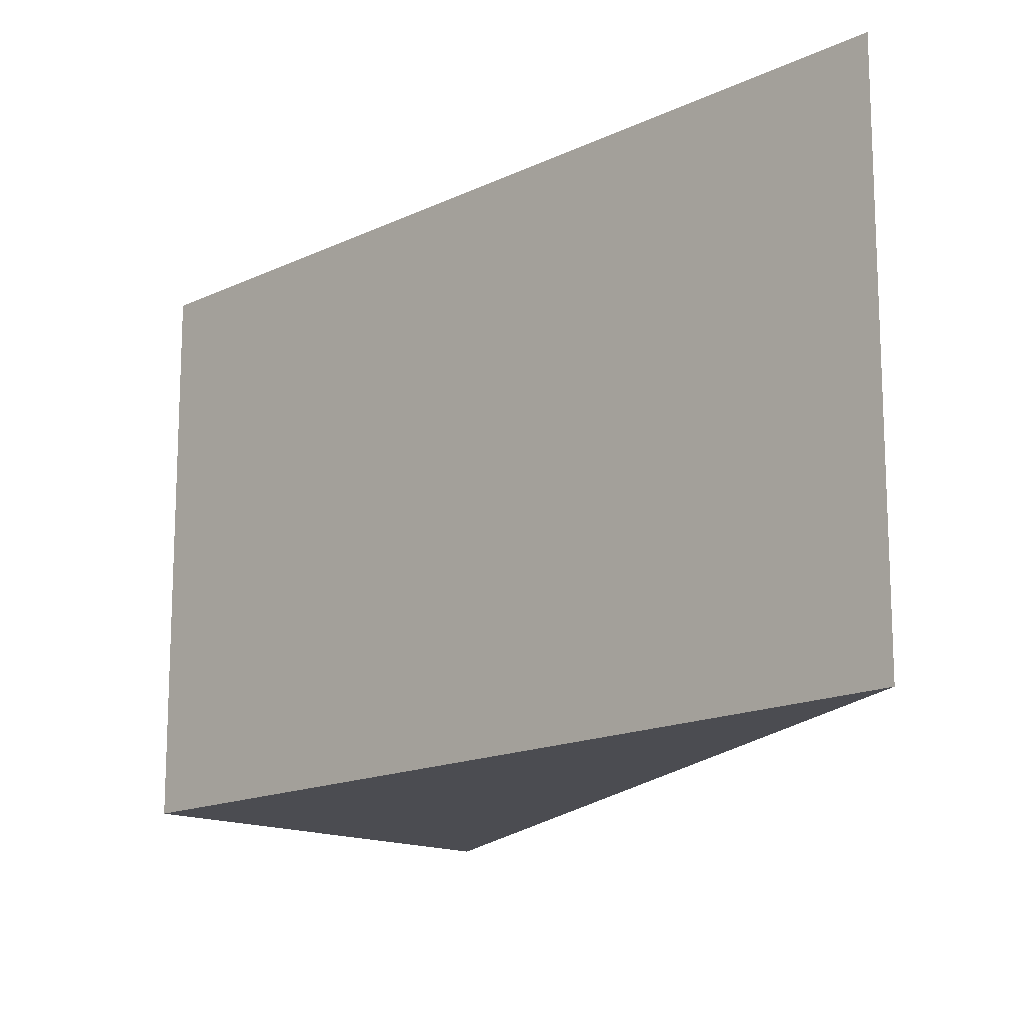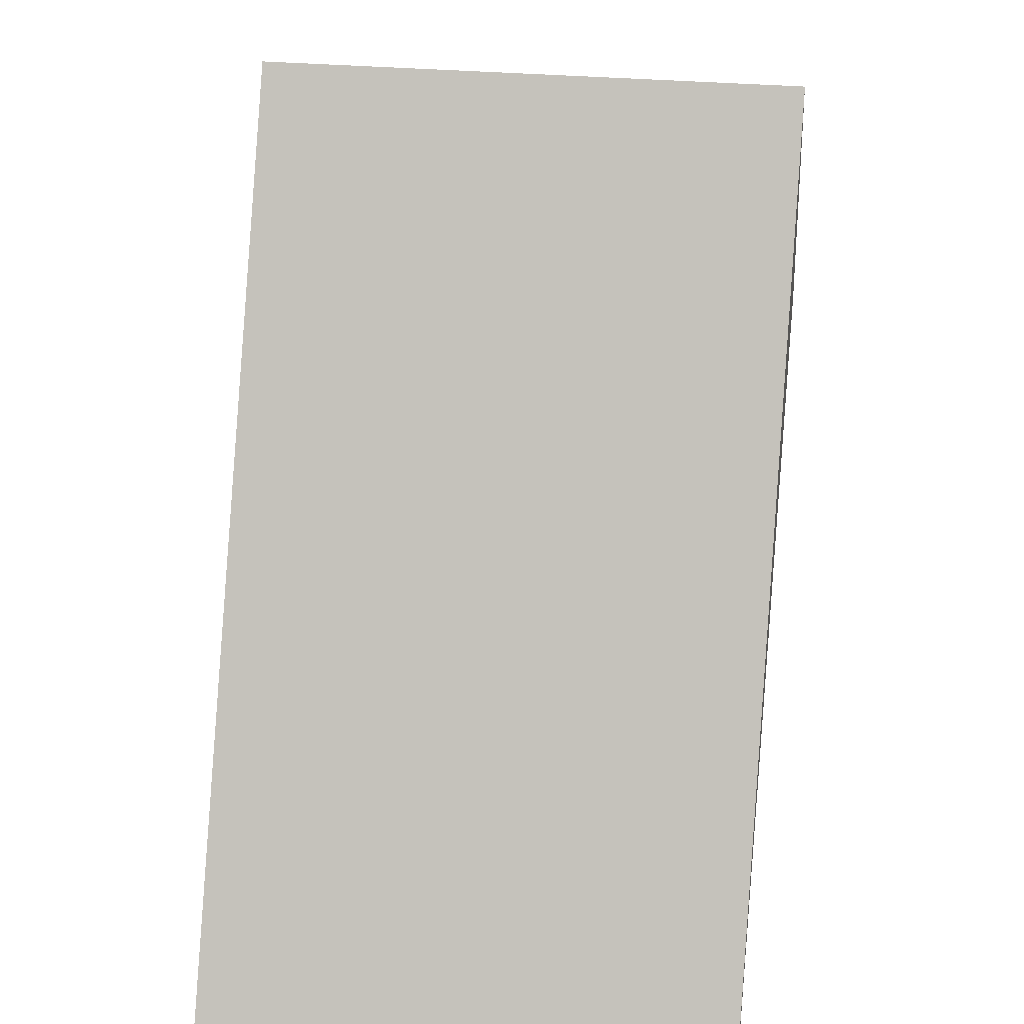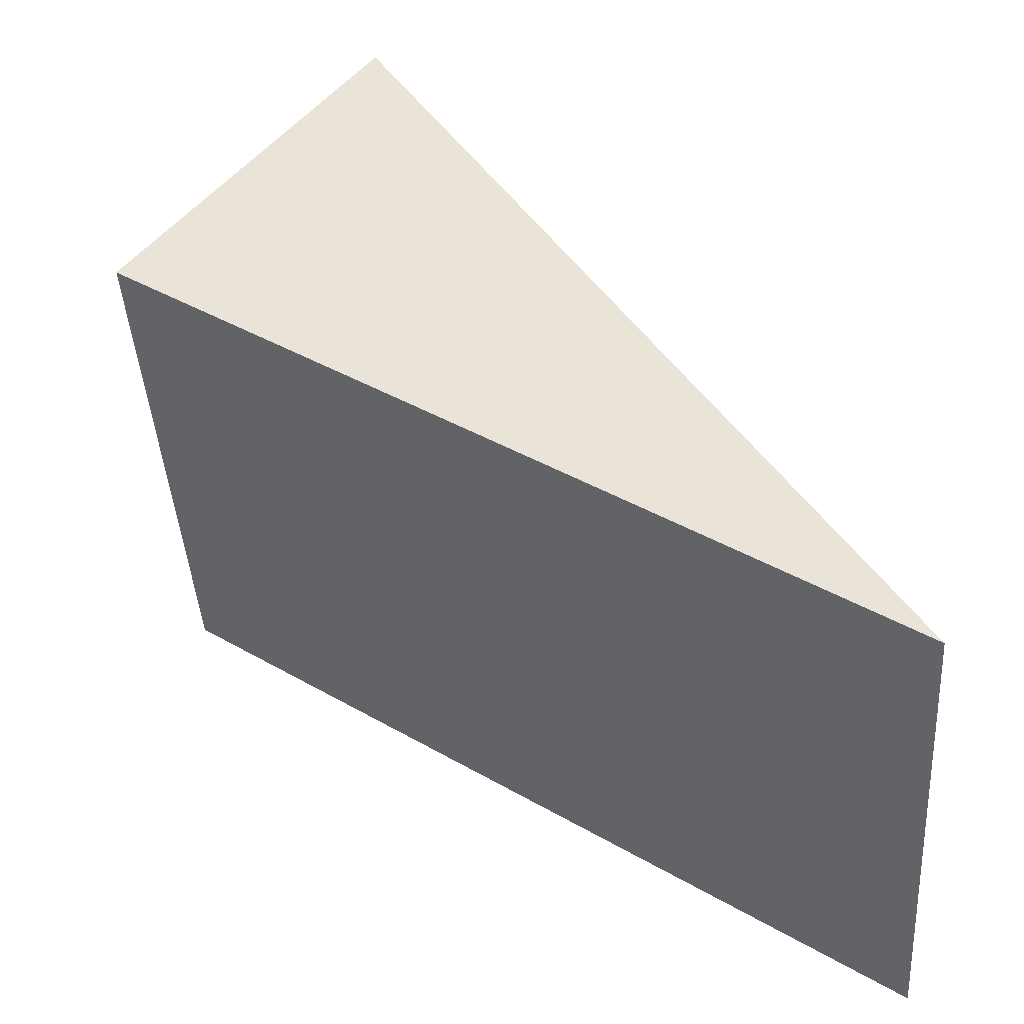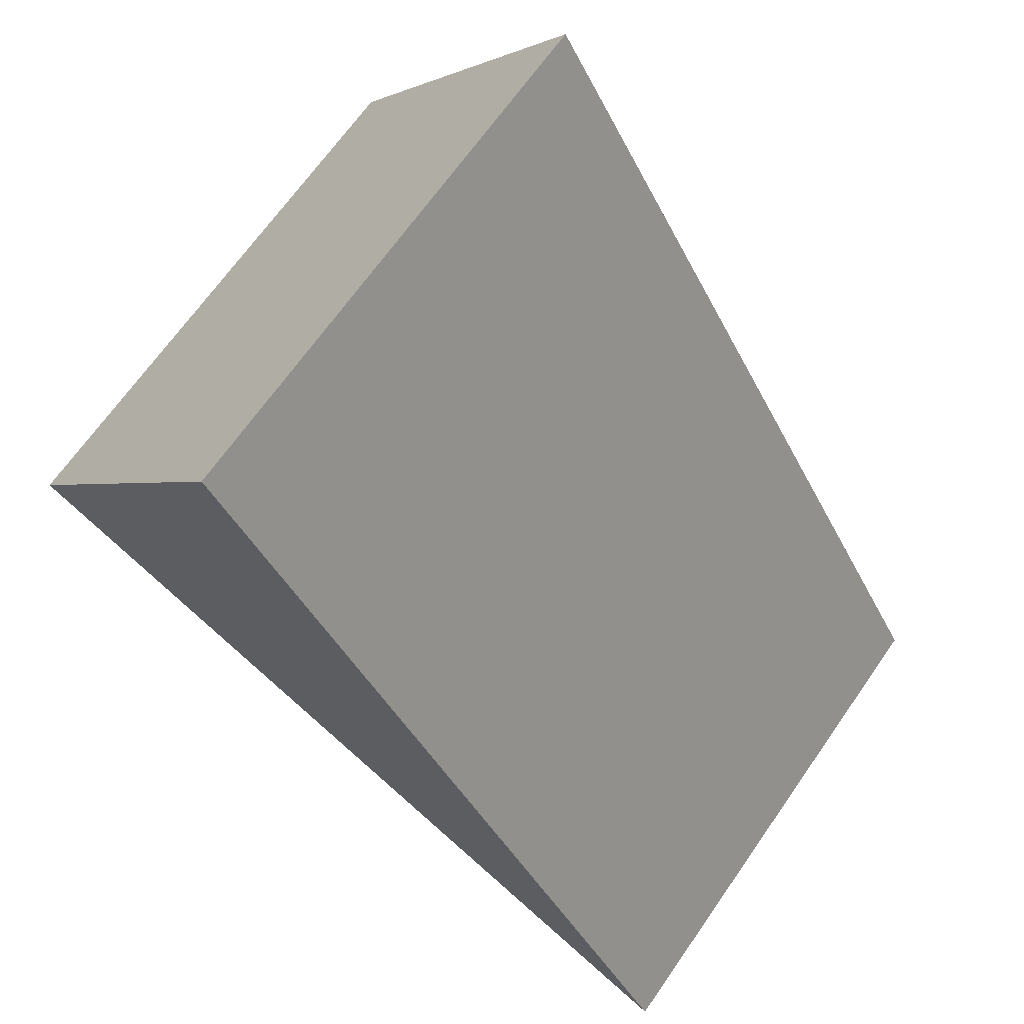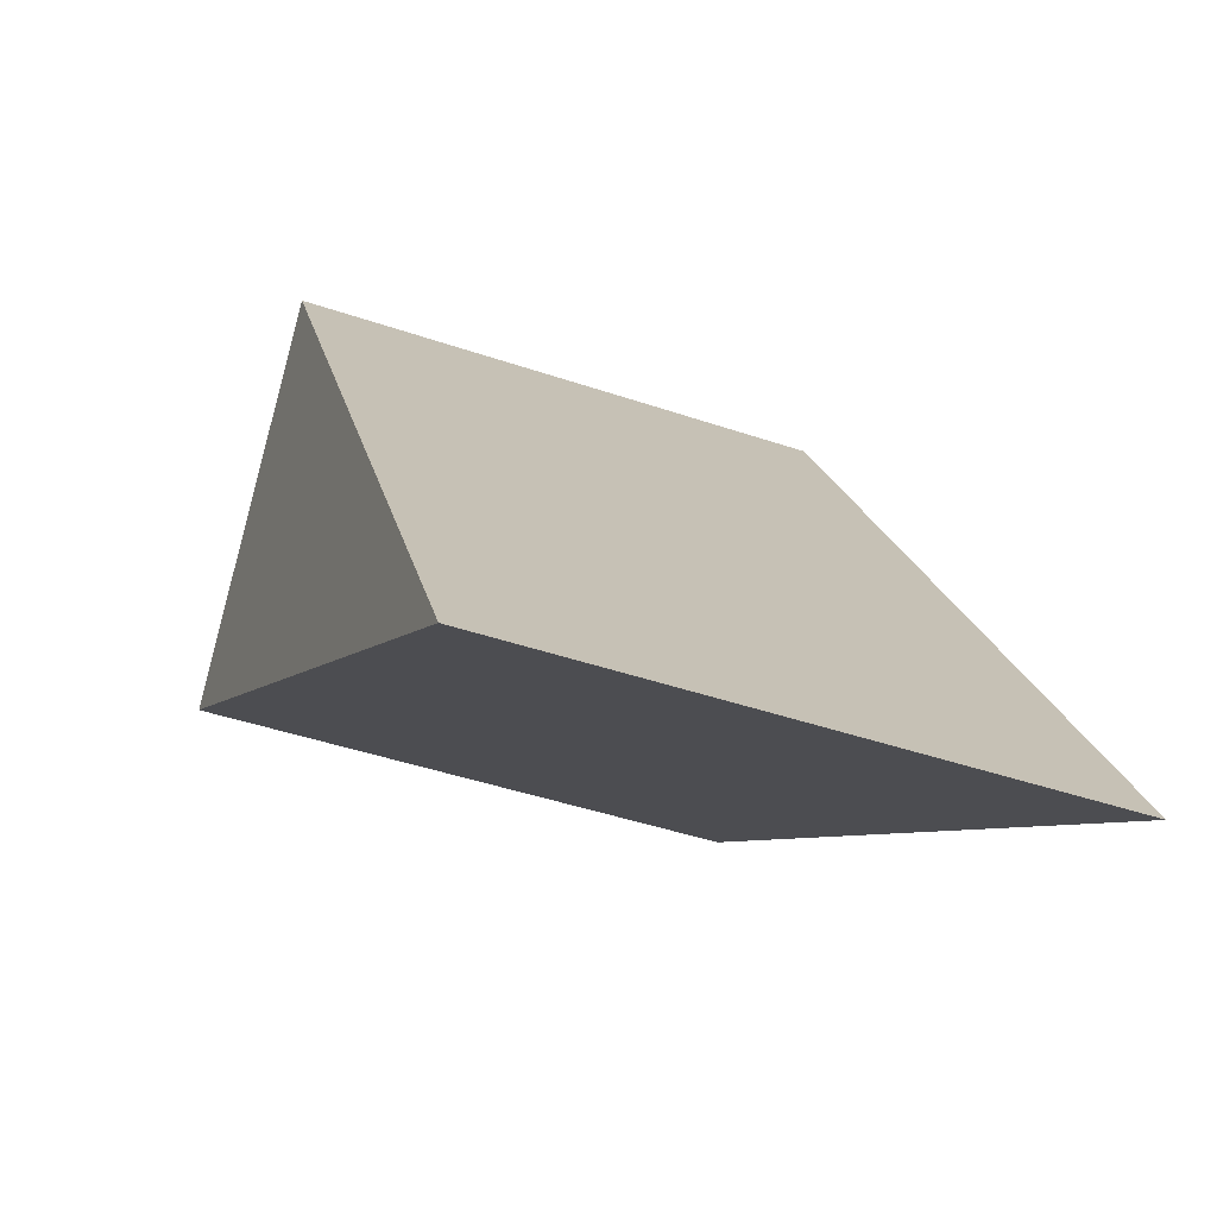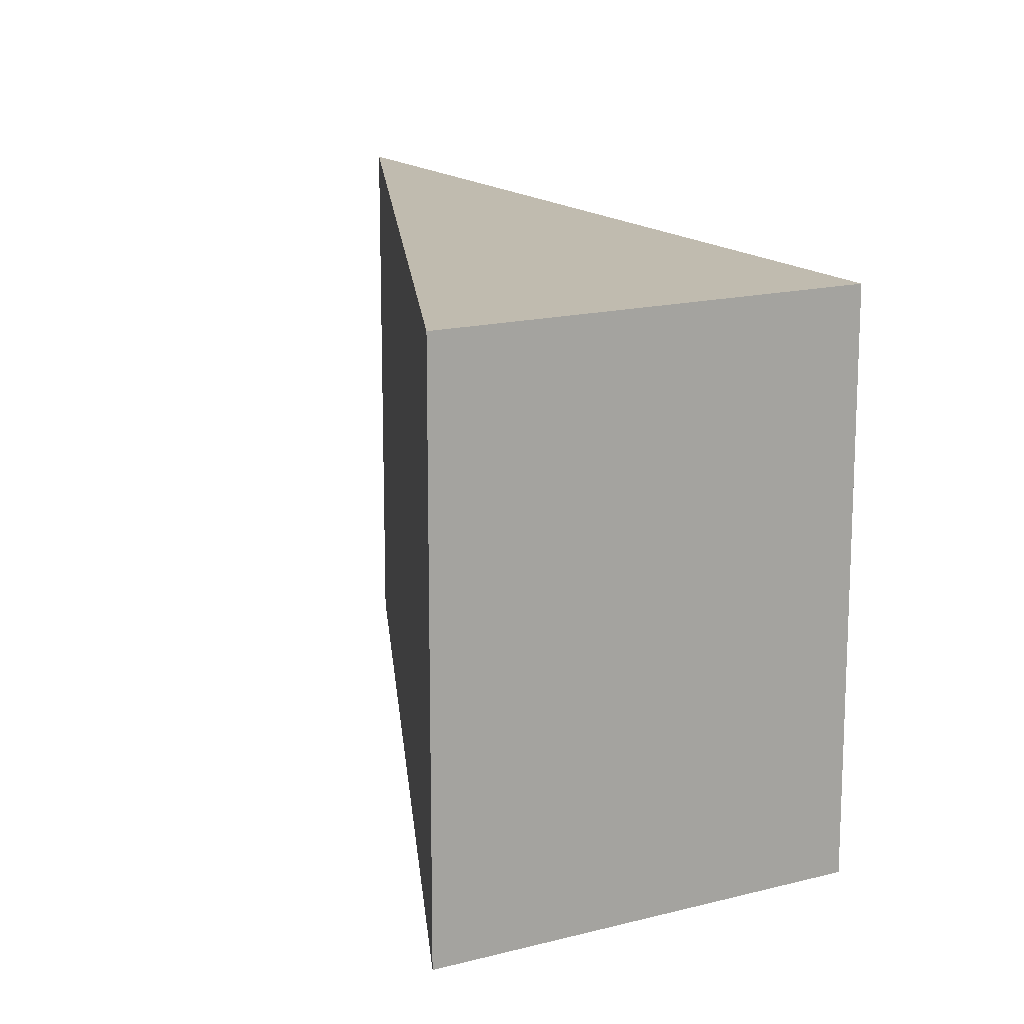
<metadata>
{"format":"obj","ext":"obj","renderer":"f3d","projection":"perspective","resolution":1024,"background":"white","views":[{"elev":-15.4,"azim":10.4,"up":"+Z"},{"elev":29.8,"azim":97.9,"up":"+Y"},{"elev":-43.4,"azim":3.8,"up":"+Y"},{"elev":67.6,"azim":34.9,"up":"+Y"},{"elev":-42.8,"azim":67.8,"up":"+Y"},{"elev":15.9,"azim":-154.6,"up":"+Z"}]}
</metadata>
<code>
o pentagon_hole_5
v 0.063 -0.063 0
v 0.02596 0 0
v 0.063 -0.063 0.04
v 0.02596 0 0.04
v 0.008021 -0.02469 0
v 0.008021 -0.02469 0.04
f 1 2 3
f 3 2 4
f 5 1 6
f 6 1 3
f 2 5 4
f 4 5 6
f 4 6 3
f 5 2 1

</code>
